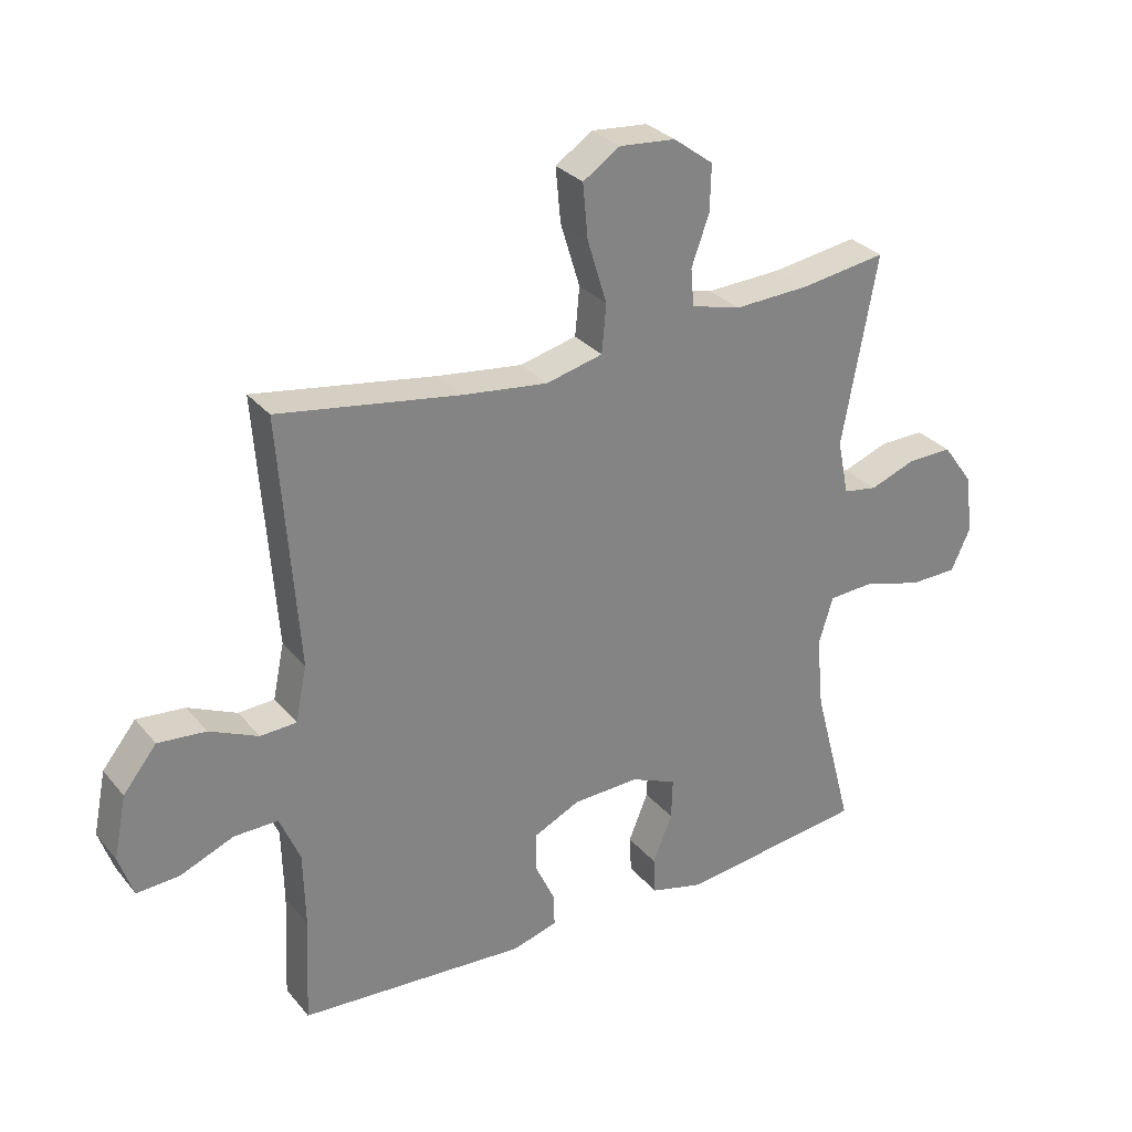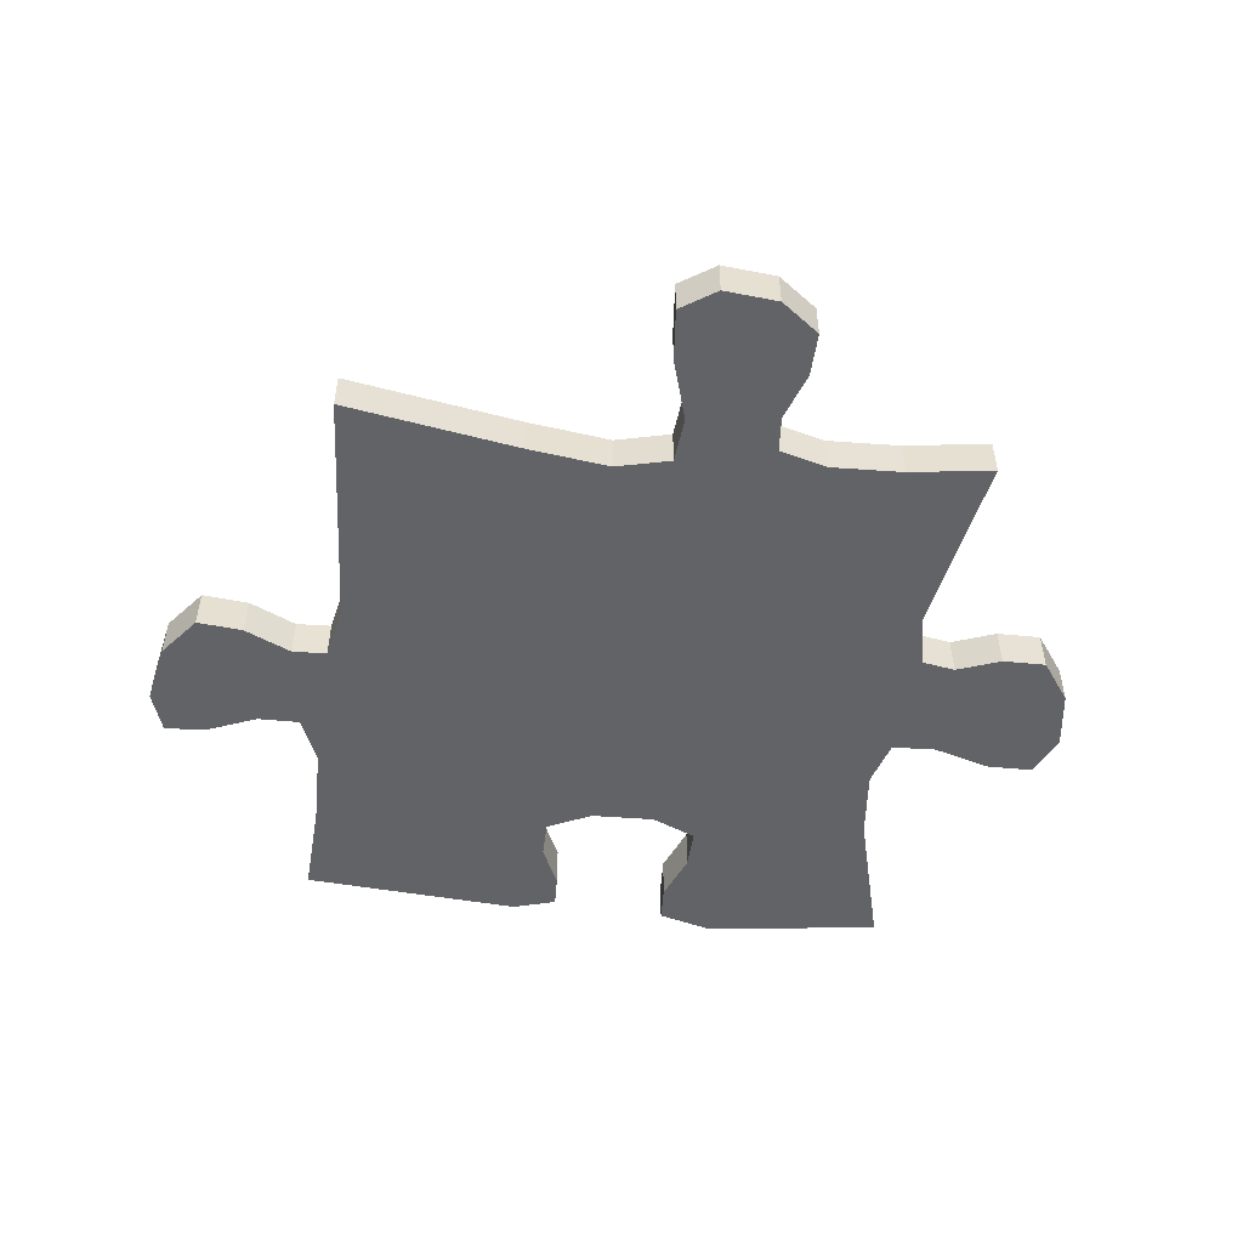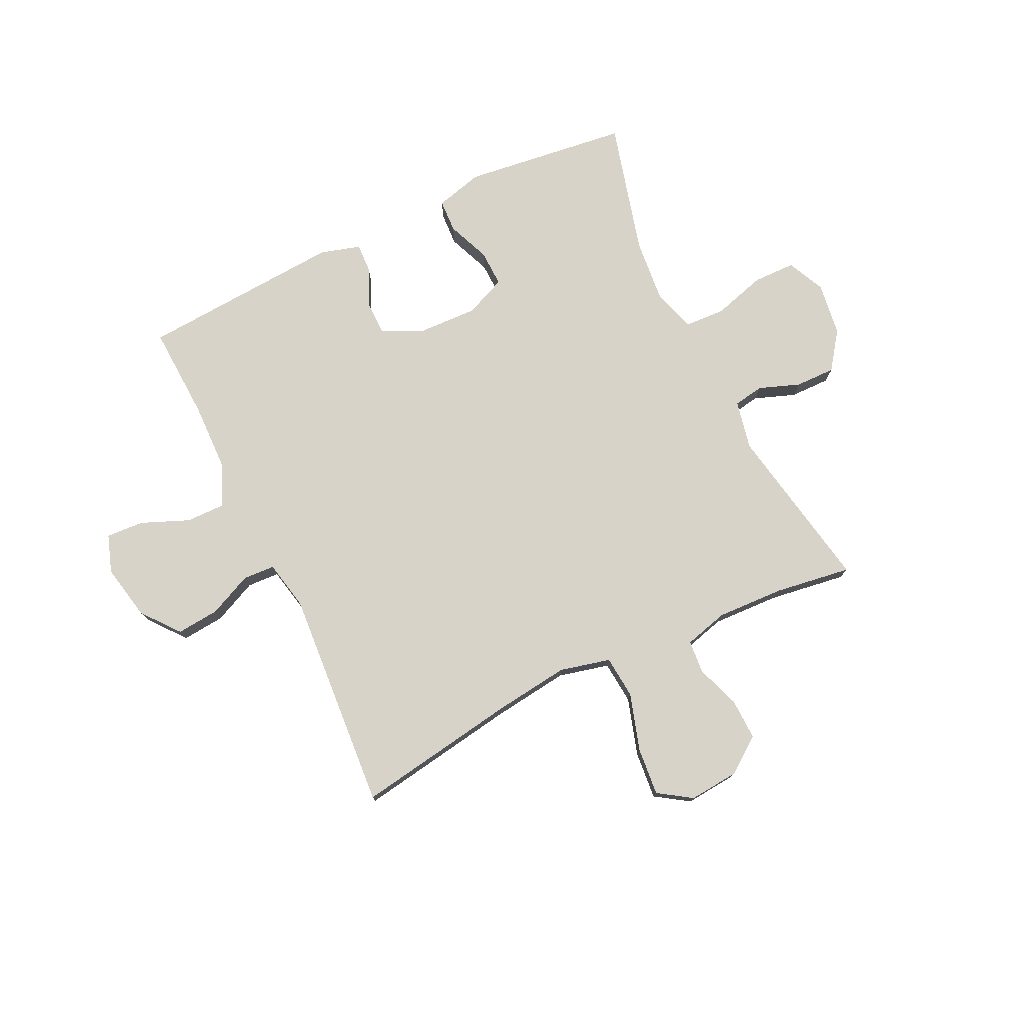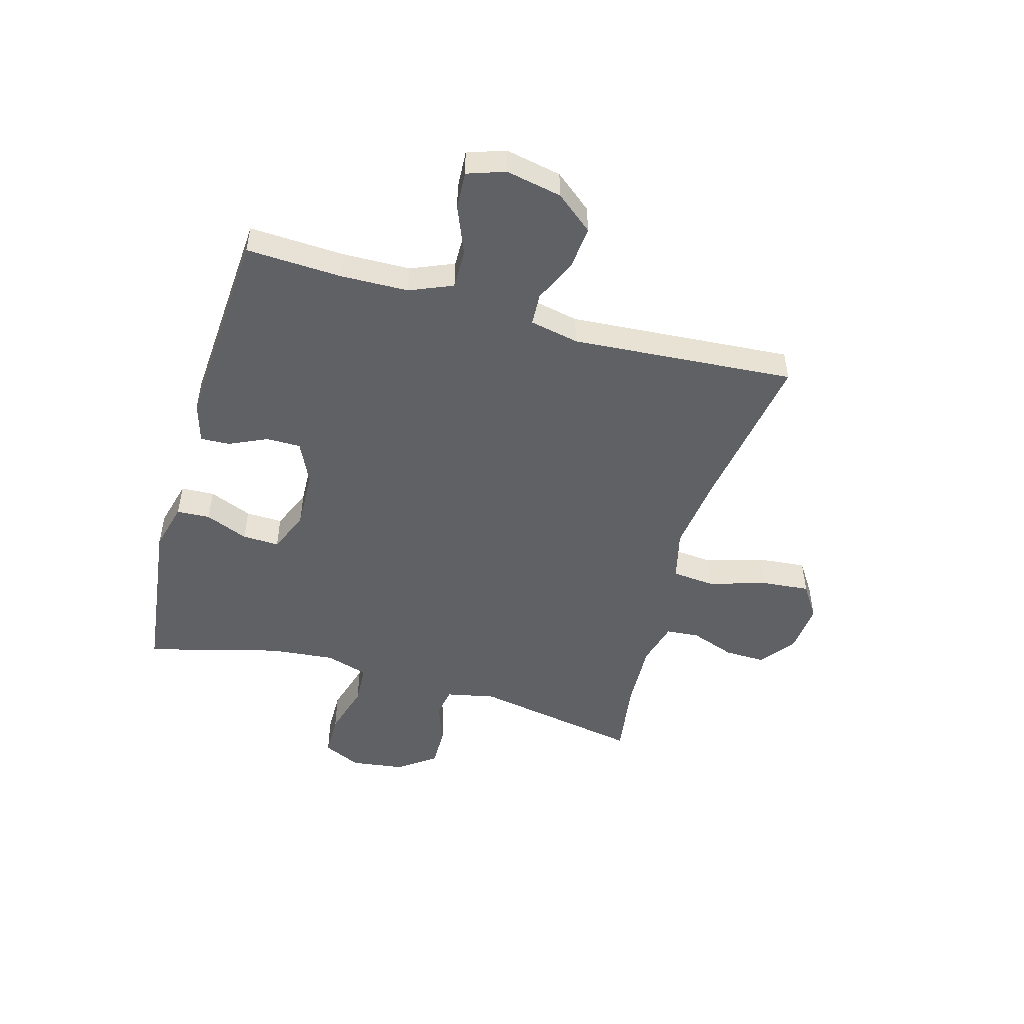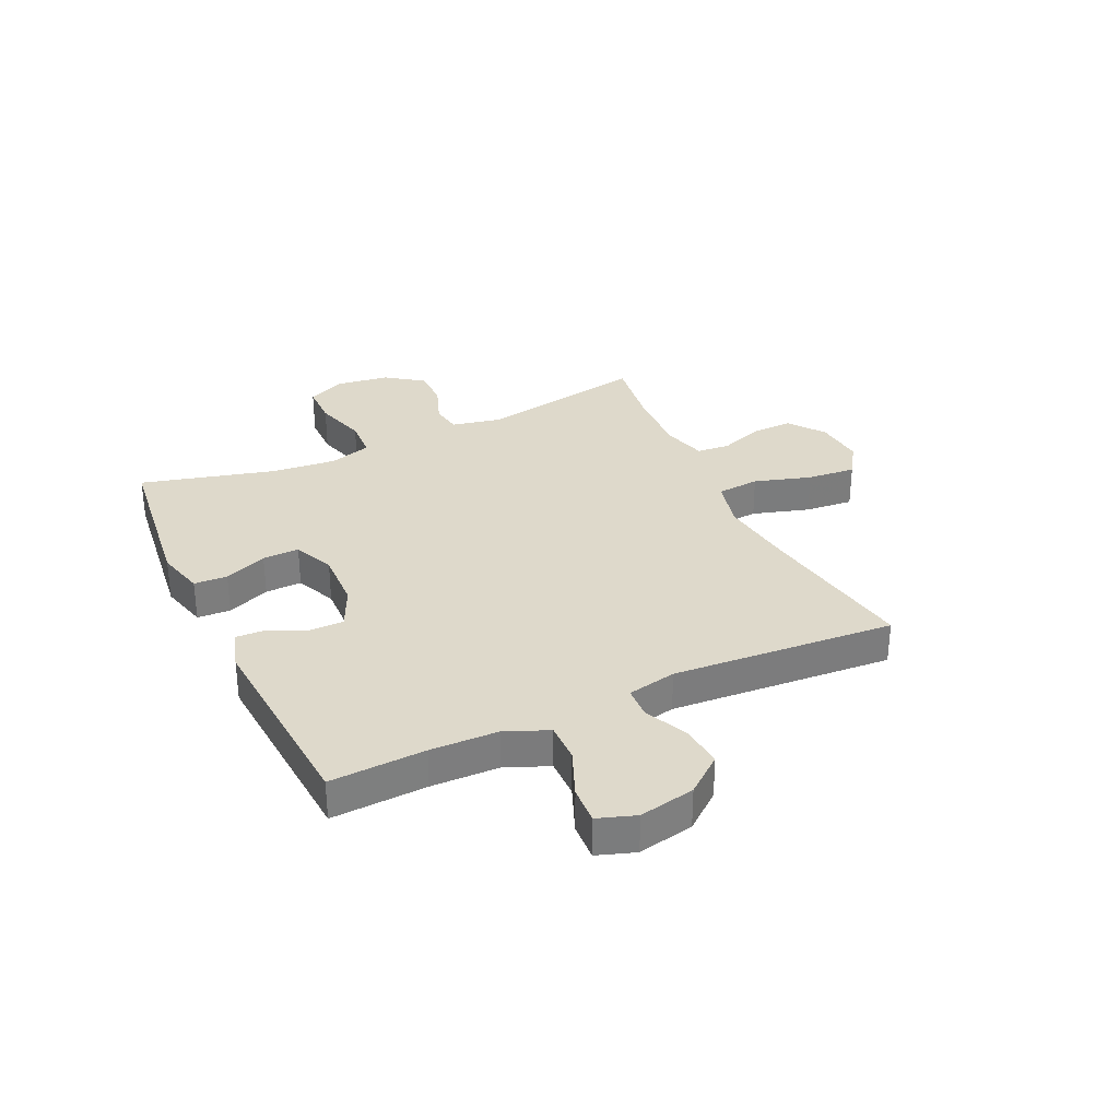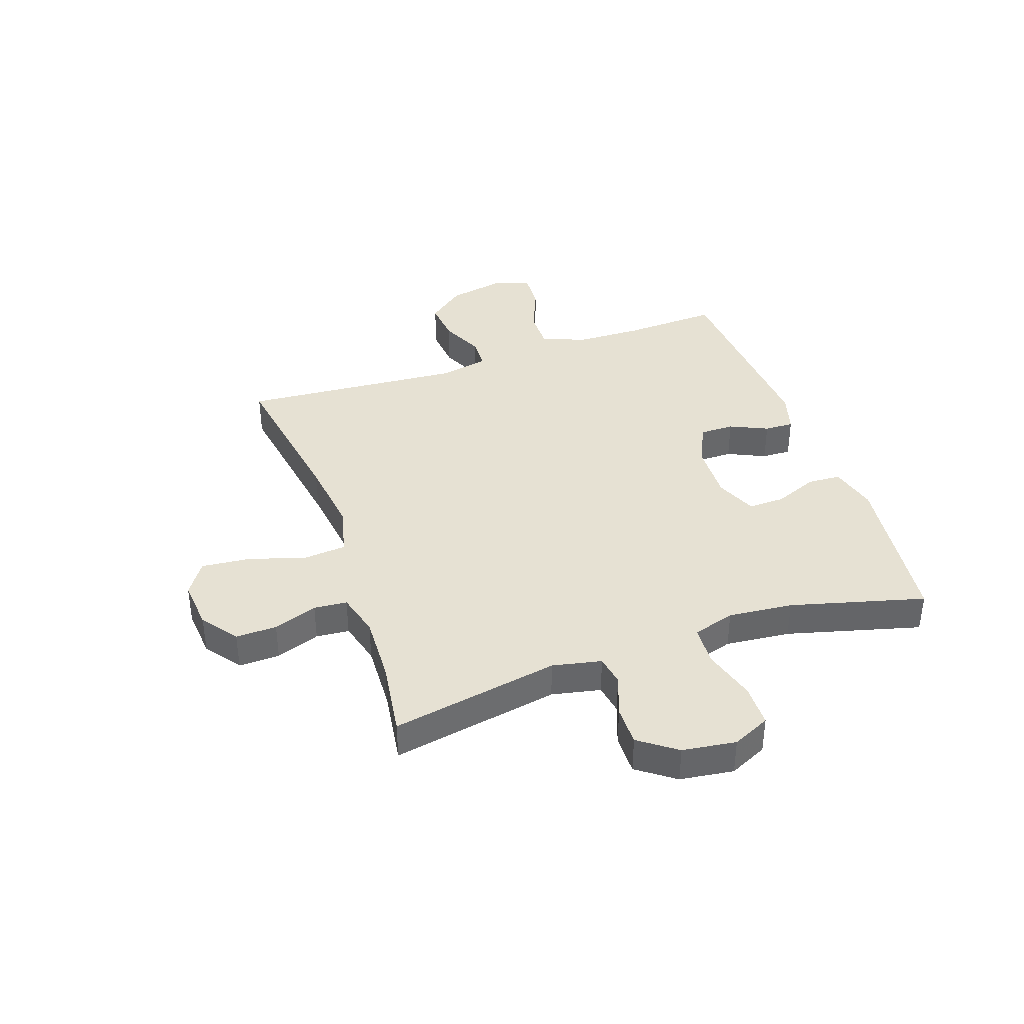
<metadata>
{"format":"obj","ext":"obj","renderer":"f3d","projection":"perspective","resolution":1024,"background":"white","views":[{"elev":29.8,"azim":-31.9,"up":"+Z"},{"elev":-50.9,"azim":-6.9,"up":"+Y"},{"elev":76.6,"azim":-25.7,"up":"+Y"},{"elev":-49.7,"azim":-105.8,"up":"+Y"},{"elev":31.8,"azim":-115.2,"up":"+Y"},{"elev":38.7,"azim":70.9,"up":"+Y"}]}
</metadata>
<code>
v 0.5 0.07 -0.5
v 0.206 0.07 -0.537
v 0.121 0.07 -0.515
v 0.118 0.07 -0.456
v 0.149 0.07 -0.38
v 0.151 0.07 -0.315
v 0.078 0.07 -0.284
v -0.027 0.07 -0.288
v -0.101 0.07 -0.323
v -0.101 0.07 -0.384
v -0.07 0.07 -0.451
v -0.068 0.07 -0.503
v -0.139 0.07 -0.524
v -0.5 0.07 -0.5
v -0.492 0.07 -0.331
v -0.495 0.07 -0.211
v -0.527 0.07 -0.135
v -0.597 0.07 -0.136
v -0.682 0.07 -0.171
v -0.749 0.07 -0.175
v -0.772 0.07 -0.108
v -0.752 0.07 -0.009
v -0.699 0.07 0.057
v -0.623 0.07 0.05
v -0.546 0.07 0.015
v -0.489 0.07 0.018
v -0.471 0.07 0.105
v -0.5 0.07 0.5
v -0.213 0.07 0.454
v -0.078 0.07 0.437
v 0.012 0.07 0.459
v 0.019 0.07 0.535
v -0.012 0.07 0.636
v -0.02 0.07 0.722
v 0.039 0.07 0.761
v 0.128 0.07 0.753
v 0.191 0.07 0.706
v 0.189 0.07 0.633
v 0.161 0.07 0.555
v 0.166 0.07 0.496
v 0.244 0.07 0.475
v 0.363 0.07 0.48
v 0.5 0.07 0.5
v 0.445 0.07 0.201
v 0.463 0.07 0.114
v 0.517 0.07 0.105
v 0.59 0.07 0.132
v 0.661 0.07 0.133
v 0.709 0.07 0.067
v 0.722 0.07 -0.028
v 0.691 0.07 -0.095
v 0.615 0.07 -0.096
v 0.521 0.07 -0.069
v 0.449 0.07 -0.073
v 0.426 0.07 -0.148
v 0.437 0.07 -0.263
v 0.5 0 -0.5
v 0.206 0 -0.537
v 0.121 0 -0.515
v 0.118 0 -0.456
v 0.149 0 -0.38
v 0.151 0 -0.315
v 0.078 0 -0.284
v -0.027 0 -0.288
v -0.101 0 -0.323
v -0.101 0 -0.384
v -0.07 0 -0.451
v -0.068 0 -0.503
v -0.139 0 -0.524
v -0.5 0 -0.5
v -0.492 0 -0.331
v -0.495 0 -0.211
v -0.527 0 -0.135
v -0.597 0 -0.136
v -0.682 0 -0.171
v -0.749 0 -0.175
v -0.772 0 -0.108
v -0.752 0 -0.009
v -0.699 0 0.057
v -0.623 0 0.05
v -0.546 0 0.015
v -0.489 0 0.018
v -0.471 0 0.105
v -0.5 0 0.5
v -0.213 0 0.454
v -0.078 0 0.437
v 0.012 0 0.459
v 0.019 0 0.535
v -0.012 0 0.636
v -0.02 0 0.722
v 0.039 0 0.761
v 0.128 0 0.753
v 0.191 0 0.706
v 0.189 0 0.633
v 0.161 0 0.555
v 0.166 0 0.496
v 0.244 0 0.475
v 0.363 0 0.48
v 0.5 0 0.5
v 0.445 0 0.201
v 0.463 0 0.114
v 0.517 0 0.105
v 0.59 0 0.132
v 0.661 0 0.133
v 0.709 0 0.067
v 0.722 0 -0.028
v 0.691 0 -0.095
v 0.615 0 -0.096
v 0.521 0 -0.069
v 0.449 0 -0.073
v 0.426 0 -0.148
v 0.437 0 -0.263
f 51 52 53
f 50 51 53
f 49 50 53
f 48 49 53
f 47 48 53
f 46 47 53
f 45 46 53 54
f 44 45 54 55
f 42 43 44
f 41 42 44 55
f 37 38 39
f 36 37 39
f 35 36 39
f 34 35 39
f 33 34 39
f 32 33 39
f 31 32 39 40
f 41 55 56
f 40 41 56
f 31 40 56
f 30 31 56
f 23 24 25
f 22 23 25
f 21 22 25
f 20 21 25
f 19 20 25
f 18 19 25
f 17 18 25 26
f 16 17 26
f 15 16 26 27
f 14 15 27
f 13 14 27
f 12 13 27
f 11 12 27
f 10 11 27
f 3 4 5
f 2 3 5
f 1 2 5
f 56 1 5
f 56 5 6
f 56 6 7
f 30 56 7
f 29 30 7
f 27 28 29
f 10 27 29
f 9 10 29
f 8 9 29
f 7 8 29
f 109 108 107
f 109 107 106
f 109 106 105
f 109 105 104
f 109 104 103
f 109 103 102
f 110 109 102 101
f 111 110 101 100
f 100 99 98
f 111 100 98 97
f 95 94 93
f 95 93 92
f 95 92 91
f 95 91 90
f 95 90 89
f 95 89 88
f 96 95 88 87
f 112 111 97
f 112 97 96
f 112 96 87
f 112 87 86
f 81 80 79
f 81 79 78
f 81 78 77
f 81 77 76
f 81 76 75
f 81 75 74
f 82 81 74 73
f 82 73 72
f 83 82 72 71
f 83 71 70
f 83 70 69
f 83 69 68
f 83 68 67
f 83 67 66
f 61 60 59
f 61 59 58
f 61 58 57
f 61 57 112
f 62 61 112
f 63 62 112
f 63 112 86
f 63 86 85
f 85 84 83
f 85 83 66
f 85 66 65
f 85 65 64
f 85 64 63
f 1 57 58 2
f 2 58 59 3
f 3 59 60 4
f 4 60 61 5
f 5 61 62 6
f 6 62 63 7
f 7 63 64 8
f 8 64 65 9
f 9 65 66 10
f 10 66 67 11
f 11 67 68 12
f 12 68 69 13
f 13 69 70 14
f 14 70 71 15
f 15 71 72 16
f 16 72 73 17
f 17 73 74 18
f 18 74 75 19
f 19 75 76 20
f 20 76 77 21
f 21 77 78 22
f 22 78 79 23
f 23 79 80 24
f 24 80 81 25
f 25 81 82 26
f 26 82 83 27
f 27 83 84 28
f 28 84 85 29
f 29 85 86 30
f 30 86 87 31
f 31 87 88 32
f 32 88 89 33
f 33 89 90 34
f 34 90 91 35
f 35 91 92 36
f 36 92 93 37
f 37 93 94 38
f 38 94 95 39
f 39 95 96 40
f 40 96 97 41
f 41 97 98 42
f 42 98 99 43
f 43 99 100 44
f 44 100 101 45
f 45 101 102 46
f 46 102 103 47
f 47 103 104 48
f 48 104 105 49
f 49 105 106 50
f 50 106 107 51
f 51 107 108 52
f 52 108 109 53
f 53 109 110 54
f 54 110 111 55
f 55 111 112 56
f 56 112 57 1

</code>
